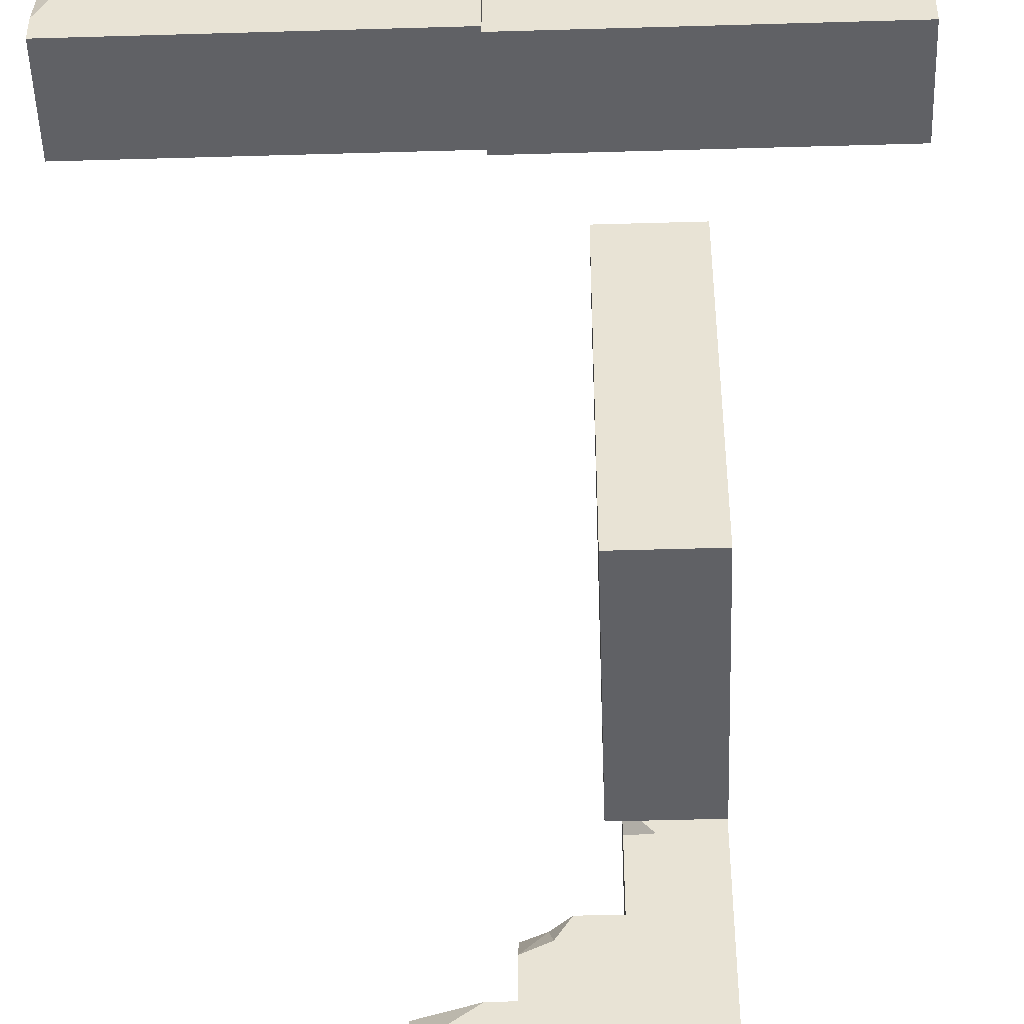
<metadata>
{"format":"obj","ext":"obj","renderer":"f3d","projection":"perspective","resolution":1024,"background":"white","views":[{"elev":-47.6,"azim":1.9,"up":"+Y"}]}
</metadata>
<code>
g Prebatch Mesh (root) (2018 Tile with Moss UV 1-to-1 (no moss))
v -261.2 -89.01 127.7
v -265 -89.01 132.1
v -265 -89.26 127.7
v -250.7 -85.42 127.7
v -250.7 -79.31 130.2
v -253.2 -79.31 127.7
v -250.7 -128.4 99.01
v -250.7 -122.3 101.5
v -253.2 -122.3 99.01
v -265 -128.6 99.01
v -263.5 -122.1 99.01
v -265 -123.1 101.7
v -250.7 -103.3 124.1
v -251.7 -103.3 118
v -250.7 -105.9 118
v -261.2 -89.01 127.7
v -265 -83.55 127.7
v -265 -89.01 132.1
v -265 -103.3 120.7
v -265 -107.6 118.1
v -261.8 -103.3 117.4
v -265 -107.6 118.1
v -265 -109.9 113.3
v -261.8 -103.3 117.4
v -261.8 -103.3 117.4
v -265 -109.9 113.3
v -259.7 -103.3 113.3
v -250.7 -89.01 129.5
v -250.7 -87.21 127.7
v -253.2 -89.01 127.7
v -250.7 -89.01 129.5
v -253.2 -89.01 127.7
v -250.7 -90.8 127.7
v -265 -117.7 142
v -265 -132 142
v -265 -132 127.7
v -265 -117.7 127.7
v -265 -103.3 142
v -265 -117.7 113.3
v -265 -132 113.3
v -265 -103.3 120.7
v -265 -107.6 118.1
v -265 -109.9 113.3
v -265 -103.3 127.7
v -265 -89.01 132.1
v -265 -89.01 142
v -265 -89.26 127.7
v -265 -132 142
v -250.7 -132 142
v -250.7 -132 127.7
v -265 -132 127.7
v -265 -132 113.3
v -250.7 -132 113.3
v -265 -117.7 142
v -250.7 -132 142
v -265 -132 142
v -250.7 -117.7 142
v -250.7 -103.3 142
v -265 -103.3 142
v -250.7 -89.01 142
v -265 -89.01 142
v -265 -89.26 127.7
v -265 -103.3 127.7
v -250.7 -103.3 127.7
v -250.7 -90.8 127.7
v -253.2 -89.01 127.7
v -261.2 -89.01 127.7
v -250.7 -132 113.3
v -250.7 -132 99.01
v -265 -132 99.01
v -265 -132 113.3
v -250.7 -117.7 106.2
v -257.8 -117.7 99.01
v -253.2 -122.3 99.01
v -250.7 -122.3 101.5
v -265 -74.67 132.5
v -265 -74.67 142
v -265 -89.01 142
v -265 -89.01 132.1
v -265 -78.26 127.7
v -265 -83.55 127.7
v -262.7 -74.67 129.5
v -265 -74.67 132.5
v -265 -78.26 127.7
v -263.2 -76.47 127.7
v -265 -83.55 127.7
v -261.2 -89.01 127.7
v -253.2 -89.01 127.7
v -250.7 -87.21 127.7
v -250.7 -85.42 127.7
v -253.2 -79.31 127.7
v -265 -78.26 127.7
v -256 -76.47 127.7
v -263.2 -76.47 127.7
v -265 -89.01 142
v -265 -74.67 142
v -250.7 -74.67 142
v -250.7 -89.01 142
v -250.7 -132 99.01
v -250.7 -132 113.3
v -250.7 -117.7 113.3
v -250.7 -117.7 106.2
v -250.7 -122.3 101.5
v -250.7 -128.4 99.01
v -257.8 -117.7 99.01
v -250.7 -117.7 106.2
v -250.7 -117.7 113.3
v -265 -117.7 113.3
v -261.4 -117.7 99.01
v -265 -117.7 109
v -250.7 -105.9 118
v -250.7 -110.5 113.3
v -250.7 -117.7 113.3
v -250.7 -103.3 124.1
v -250.7 -103.3 127.7
v -250.7 -117.7 127.7
v -250.7 -132 113.3
v -250.7 -132 127.7
v -250.7 -132 142
v -250.7 -117.7 142
v -250.7 -103.3 142
v -250.7 -89.01 142
v -250.7 -89.01 129.5
v -250.7 -90.8 127.7
v -250.7 -79.31 130.2
v -250.7 -74.67 134.8
v -256 -74.67 129.5
v -253.2 -79.31 127.7
v -256 -76.47 127.7
v -265 -117.7 109
v -265 -117.7 113.3
v -265 -132 113.3
v -265 -132 99.01
v -265 -123.1 101.7
v -265 -128.6 99.01
v -263.5 -122.1 99.01
v -261.4 -117.7 99.01
v -265 -117.7 109
v -265 -123.1 101.7
v -265 -128.6 99.01
v -265 -132 99.01
v -250.7 -132 99.01
v -250.7 -128.4 99.01
v -263.5 -122.1 99.01
v -253.2 -122.3 99.01
v -257.8 -117.7 99.01
v -261.4 -117.7 99.01
v -251.7 -103.3 118
v -250.7 -103.3 124.1
v -250.7 -103.3 127.7
v -265 -103.3 127.7
v -256.3 -103.3 113.3
v -259.7 -103.3 113.3
v -261.8 -103.3 117.4
v -265 -103.3 120.7
v -265 -109.9 113.3
v -265 -117.7 113.3
v -250.7 -117.7 113.3
v -250.7 -110.5 113.3
v -256.3 -103.3 113.3
v -259.7 -103.3 113.3
v -251.7 -103.3 118
v -256.3 -103.3 113.3
v -250.7 -110.5 113.3
v -250.7 -105.9 118
v -256 -76.47 127.7
v -256 -74.67 129.5
v -262.7 -74.67 129.5
v -263.2 -76.47 127.7
v -256 -74.67 129.5
v -250.7 -74.67 134.8
v -250.7 -74.67 142
v -265 -74.67 142
v -262.7 -74.67 129.5
v -265 -74.67 132.5
v -250.7 -89.01 129.5
v -250.7 -89.01 142
v -250.7 -74.67 142
v -250.7 -74.67 134.8
v -250.7 -79.31 130.2
v -250.7 -85.42 127.7
v -250.7 -87.21 127.7
v -262.3 -88.01 44.16
v -257.9 -88.01 48
v -262.3 -88.26 48
v -262.3 -84.42 33.67
v -259.8 -78.31 33.67
v -262.3 -78.31 36.2
v -291 -127.4 33.67
v -288.5 -121.3 33.67
v -291 -121.3 36.2
v -291 -127.6 48
v -291 -121.1 46.54
v -288.3 -122.1 48
v -265.9 -102.3 33.67
v -272 -102.3 34.7
v -272 -104.9 33.67
v -262.3 -88.01 44.16
v -262.3 -82.55 48
v -257.9 -88.01 48
v -269.3 -102.3 48
v -271.9 -106.6 48
v -272.6 -102.3 44.85
v -271.9 -106.6 48
v -276.7 -108.9 48
v -272.6 -102.3 44.85
v -272.6 -102.3 44.85
v -276.7 -108.9 48
v -276.7 -102.3 42.74
v -260.5 -88.01 33.67
v -262.3 -86.21 33.67
v -262.3 -88.01 36.21
v -260.5 -88.01 33.67
v -262.3 -88.01 36.21
v -262.3 -89.8 33.67
v -248 -116.7 48
v -248 -131 48
v -262.3 -131 48
v -262.3 -116.7 48
v -248 -102.3 48
v -276.7 -116.7 48
v -276.7 -131 48
v -269.3 -102.3 48
v -271.9 -106.6 48
v -276.7 -108.9 48
v -262.3 -102.3 48
v -257.9 -88.01 48
v -248 -88.01 48
v -262.3 -88.26 48
v -248 -131 48
v -248 -131 33.67
v -262.3 -131 33.67
v -262.3 -131 48
v -276.7 -131 48
v -276.7 -131 33.67
v -248 -116.7 48
v -248 -131 33.67
v -248 -131 48
v -248 -116.7 33.67
v -248 -102.3 33.67
v -248 -102.3 48
v -248 -88.01 33.67
v -248 -88.01 48
v -262.3 -88.26 48
v -262.3 -102.3 48
v -262.3 -102.3 33.67
v -262.3 -89.8 33.67
v -262.3 -88.01 36.21
v -262.3 -88.01 44.16
v -276.7 -131 33.67
v -291 -131 33.67
v -291 -131 48
v -276.7 -131 48
v -283.8 -116.7 33.67
v -291 -116.7 40.83
v -291 -121.3 36.2
v -288.5 -121.3 33.67
v -257.5 -73.67 48
v -248 -73.67 48
v -248 -88.01 48
v -257.9 -88.01 48
v -262.3 -77.26 48
v -262.3 -82.55 48
v -260.5 -73.67 45.73
v -257.5 -73.67 48
v -262.3 -77.26 48
v -262.3 -75.47 46.21
v -262.3 -82.55 48
v -262.3 -88.01 44.16
v -262.3 -88.01 36.21
v -262.3 -86.21 33.67
v -262.3 -84.42 33.67
v -262.3 -78.31 36.2
v -262.3 -77.26 48
v -262.3 -75.47 39.04
v -262.3 -75.47 46.21
v -248 -88.01 48
v -248 -73.67 48
v -248 -73.67 33.67
v -248 -88.01 33.67
v -291 -131 33.67
v -276.7 -131 33.67
v -276.7 -116.7 33.67
v -283.8 -116.7 33.67
v -288.5 -121.3 33.67
v -291 -127.4 33.67
v -291 -116.7 40.83
v -283.8 -116.7 33.67
v -276.7 -116.7 33.67
v -276.7 -116.7 48
v -291 -116.7 44.42
v -281 -116.7 48
v -272 -104.9 33.67
v -276.7 -109.5 33.67
v -276.7 -116.7 33.67
v -265.9 -102.3 33.67
v -262.3 -102.3 33.67
v -262.3 -116.7 33.67
v -276.7 -131 33.67
v -262.3 -131 33.67
v -248 -131 33.67
v -248 -116.7 33.67
v -248 -102.3 33.67
v -248 -88.01 33.67
v -260.5 -88.01 33.67
v -262.3 -89.8 33.67
v -259.8 -78.31 33.67
v -255.2 -73.67 33.67
v -260.5 -73.67 39.04
v -262.3 -78.31 36.2
v -262.3 -75.47 39.04
v -281 -116.7 48
v -276.7 -116.7 48
v -276.7 -131 48
v -291 -131 48
v -288.3 -122.1 48
v -291 -127.6 48
v -291 -121.1 46.54
v -291 -116.7 44.42
v -281 -116.7 48
v -288.3 -122.1 48
v -291 -127.6 48
v -291 -131 48
v -291 -131 33.67
v -291 -127.4 33.67
v -291 -121.1 46.54
v -291 -121.3 36.2
v -291 -116.7 40.83
v -291 -116.7 44.42
v -272 -102.3 34.7
v -265.9 -102.3 33.67
v -262.3 -102.3 33.67
v -262.3 -102.3 48
v -276.7 -102.3 39.33
v -276.7 -102.3 42.74
v -272.6 -102.3 44.85
v -269.3 -102.3 48
v -276.7 -108.9 48
v -276.7 -116.7 48
v -276.7 -116.7 33.67
v -276.7 -109.5 33.67
v -276.7 -102.3 39.33
v -276.7 -102.3 42.74
v -272 -102.3 34.7
v -276.7 -102.3 39.33
v -276.7 -109.5 33.67
v -272 -104.9 33.67
v -262.3 -75.47 39.04
v -260.5 -73.67 39.04
v -260.5 -73.67 45.73
v -262.3 -75.47 46.21
v -260.5 -73.67 39.04
v -255.2 -73.67 33.67
v -248 -73.67 33.67
v -248 -73.67 48
v -260.5 -73.67 45.73
v -257.5 -73.67 48
v -260.5 -88.01 33.67
v -248 -88.01 33.67
v -248 -73.67 33.67
v -255.2 -73.67 33.67
v -259.8 -78.31 33.67
v -262.3 -84.42 33.67
v -262.3 -86.21 33.67
v -260.7 -88.01 197.8
v -265.1 -88.01 194
v -260.7 -88.26 194
v -260.7 -84.42 208.3
v -263.2 -78.31 208.3
v -260.7 -78.31 205.8
v -232 -127.4 208.3
v -234.5 -121.3 208.3
v -232 -121.3 205.8
v -232 -127.6 194
v -232 -121.1 195.5
v -234.7 -122.1 194
v -257.1 -102.3 208.3
v -251 -102.3 207.3
v -251 -104.9 208.3
v -260.7 -88.01 197.8
v -260.7 -82.55 194
v -265.1 -88.01 194
v -253.7 -102.3 194
v -251.1 -106.6 194
v -250.4 -102.3 197.2
v -251.1 -106.6 194
v -246.3 -108.9 194
v -250.4 -102.3 197.2
v -250.4 -102.3 197.2
v -246.3 -108.9 194
v -246.3 -102.3 199.3
v -262.5 -88.01 208.3
v -260.7 -86.21 208.3
v -260.7 -88.01 205.8
v -262.5 -88.01 208.3
v -260.7 -88.01 205.8
v -260.7 -89.8 208.3
v -275 -116.7 194
v -275 -131 194
v -260.7 -131 194
v -260.7 -116.7 194
v -275 -102.3 194
v -246.3 -116.7 194
v -246.3 -131 194
v -253.7 -102.3 194
v -251.1 -106.6 194
v -246.3 -108.9 194
v -260.7 -102.3 194
v -265.1 -88.01 194
v -275 -88.01 194
v -260.7 -88.26 194
v -275 -131 194
v -275 -131 208.3
v -260.7 -131 208.3
v -260.7 -131 194
v -246.3 -131 194
v -246.3 -131 208.3
v -275 -116.7 194
v -275 -131 208.3
v -275 -131 194
v -275 -116.7 208.3
v -275 -102.3 208.3
v -275 -102.3 194
v -275 -88.01 208.3
v -275 -88.01 194
v -260.7 -88.26 194
v -260.7 -102.3 194
v -260.7 -102.3 208.3
v -260.7 -89.8 208.3
v -260.7 -88.01 205.8
v -260.7 -88.01 197.8
v -246.3 -131 208.3
v -232 -131 208.3
v -232 -131 194
v -246.3 -131 194
v -239.2 -116.7 208.3
v -232 -116.7 201.2
v -232 -121.3 205.8
v -234.5 -121.3 208.3
v -265.5 -73.67 194
v -275 -73.67 194
v -275 -88.01 194
v -265.1 -88.01 194
v -260.7 -77.26 194
v -260.7 -82.55 194
v -262.5 -73.67 196.3
v -265.5 -73.67 194
v -260.7 -77.26 194
v -260.7 -75.47 195.8
v -260.7 -82.55 194
v -260.7 -88.01 197.8
v -260.7 -88.01 205.8
v -260.7 -86.21 208.3
v -260.7 -84.42 208.3
v -260.7 -78.31 205.8
v -260.7 -77.26 194
v -260.7 -75.47 203
v -260.7 -75.47 195.8
v -275 -88.01 194
v -275 -73.67 194
v -275 -73.67 208.3
v -275 -88.01 208.3
v -232 -131 208.3
v -246.3 -131 208.3
v -246.3 -116.7 208.3
v -239.2 -116.7 208.3
v -234.5 -121.3 208.3
v -232 -127.4 208.3
v -232 -116.7 201.2
v -239.2 -116.7 208.3
v -246.3 -116.7 208.3
v -246.3 -116.7 194
v -232 -116.7 197.6
v -242 -116.7 194
v -251 -104.9 208.3
v -246.3 -109.5 208.3
v -246.3 -116.7 208.3
v -257.1 -102.3 208.3
v -260.7 -102.3 208.3
v -260.7 -116.7 208.3
v -246.3 -131 208.3
v -260.7 -131 208.3
v -275 -131 208.3
v -275 -116.7 208.3
v -275 -102.3 208.3
v -275 -88.01 208.3
v -262.5 -88.01 208.3
v -260.7 -89.8 208.3
v -263.2 -78.31 208.3
v -267.8 -73.67 208.3
v -262.5 -73.67 203
v -260.7 -78.31 205.8
v -260.7 -75.47 203
v -242 -116.7 194
v -246.3 -116.7 194
v -246.3 -131 194
v -232 -131 194
v -234.7 -122.1 194
v -232 -127.6 194
v -232 -121.1 195.5
v -232 -116.7 197.6
v -242 -116.7 194
v -234.7 -122.1 194
v -232 -127.6 194
v -232 -131 194
v -232 -131 208.3
v -232 -127.4 208.3
v -232 -121.1 195.5
v -232 -121.3 205.8
v -232 -116.7 201.2
v -232 -116.7 197.6
v -251 -102.3 207.3
v -257.1 -102.3 208.3
v -260.7 -102.3 208.3
v -260.7 -102.3 194
v -246.3 -102.3 202.7
v -246.3 -102.3 199.3
v -250.4 -102.3 197.2
v -253.7 -102.3 194
v -246.3 -108.9 194
v -246.3 -116.7 194
v -246.3 -116.7 208.3
v -246.3 -109.5 208.3
v -246.3 -102.3 202.7
v -246.3 -102.3 199.3
v -251 -102.3 207.3
v -246.3 -102.3 202.7
v -246.3 -109.5 208.3
v -251 -104.9 208.3
v -260.7 -75.47 203
v -262.5 -73.67 203
v -262.5 -73.67 196.3
v -260.7 -75.47 195.8
v -262.5 -73.67 203
v -267.8 -73.67 208.3
v -275 -73.67 208.3
v -275 -73.67 194
v -262.5 -73.67 196.3
v -265.5 -73.67 194
v -262.5 -88.01 208.3
v -275 -88.01 208.3
v -275 -73.67 208.3
v -267.8 -73.67 208.3
v -263.2 -78.31 208.3
v -260.7 -84.42 208.3
v -260.7 -86.21 208.3
v -289.3 -88.01 205.2
v -284.9 -88.01 209
v -289.3 -88.26 209
v -289.3 -84.42 194.7
v -286.8 -78.31 194.7
v -289.3 -78.31 197.2
v -318 -127.4 194.7
v -315.5 -121.3 194.7
v -318 -121.3 197.2
v -318 -127.6 209
v -318 -121.1 207.5
v -315.3 -122.1 209
v -292.9 -102.3 194.7
v -299 -102.3 195.7
v -299 -104.9 194.7
v -289.3 -88.01 205.2
v -289.3 -82.55 209
v -284.9 -88.01 209
v -296.3 -102.3 209
v -298.9 -106.6 209
v -299.6 -102.3 205.8
v -298.9 -106.6 209
v -303.7 -108.9 209
v -299.6 -102.3 205.8
v -299.6 -102.3 205.8
v -303.7 -108.9 209
v -303.7 -102.3 203.7
v -287.5 -88.01 194.7
v -289.3 -86.21 194.7
v -289.3 -88.01 197.2
v -287.5 -88.01 194.7
v -289.3 -88.01 197.2
v -289.3 -89.8 194.7
v -275 -116.7 209
v -275 -131 209
v -289.3 -131 209
v -289.3 -116.7 209
v -275 -102.3 209
v -303.7 -116.7 209
v -303.7 -131 209
v -296.3 -102.3 209
v -298.9 -106.6 209
v -303.7 -108.9 209
v -289.3 -102.3 209
v -284.9 -88.01 209
v -275 -88.01 209
v -289.3 -88.26 209
v -275 -131 209
v -275 -131 194.7
v -289.3 -131 194.7
v -289.3 -131 209
v -303.7 -131 209
v -303.7 -131 194.7
v -275 -116.7 209
v -275 -131 194.7
v -275 -131 209
v -275 -116.7 194.7
v -275 -102.3 194.7
v -275 -102.3 209
v -275 -88.01 194.7
v -275 -88.01 209
v -289.3 -88.26 209
v -289.3 -102.3 209
v -289.3 -102.3 194.7
v -289.3 -89.8 194.7
v -289.3 -88.01 197.2
v -289.3 -88.01 205.2
v -303.7 -131 194.7
v -318 -131 194.7
v -318 -131 209
v -303.7 -131 209
v -310.8 -116.7 194.7
v -318 -116.7 201.8
v -318 -121.3 197.2
v -315.5 -121.3 194.7
v -284.5 -73.67 209
v -275 -73.67 209
v -275 -88.01 209
v -284.9 -88.01 209
v -289.3 -77.26 209
v -289.3 -82.55 209
v -287.5 -73.67 206.7
v -284.5 -73.67 209
v -289.3 -77.26 209
v -289.3 -75.47 207.2
v -289.3 -82.55 209
v -289.3 -88.01 205.2
v -289.3 -88.01 197.2
v -289.3 -86.21 194.7
v -289.3 -84.42 194.7
v -289.3 -78.31 197.2
v -289.3 -77.26 209
v -289.3 -75.47 200
v -289.3 -75.47 207.2
v -275 -88.01 209
v -275 -73.67 209
v -275 -73.67 194.7
v -275 -88.01 194.7
v -318 -131 194.7
v -303.7 -131 194.7
v -303.7 -116.7 194.7
v -310.8 -116.7 194.7
v -315.5 -121.3 194.7
v -318 -127.4 194.7
v -318 -116.7 201.8
v -310.8 -116.7 194.7
v -303.7 -116.7 194.7
v -303.7 -116.7 209
v -318 -116.7 205.4
v -308 -116.7 209
v -299 -104.9 194.7
v -303.7 -109.5 194.7
v -303.7 -116.7 194.7
v -292.9 -102.3 194.7
v -289.3 -102.3 194.7
v -289.3 -116.7 194.7
v -303.7 -131 194.7
v -289.3 -131 194.7
v -275 -131 194.7
v -275 -116.7 194.7
v -275 -102.3 194.7
v -275 -88.01 194.7
v -287.5 -88.01 194.7
v -289.3 -89.8 194.7
v -286.8 -78.31 194.7
v -282.2 -73.67 194.7
v -287.5 -73.67 200
v -289.3 -78.31 197.2
v -289.3 -75.47 200
v -308 -116.7 209
v -303.7 -116.7 209
v -303.7 -131 209
v -318 -131 209
v -315.3 -122.1 209
v -318 -127.6 209
v -318 -121.1 207.5
v -318 -116.7 205.4
v -308 -116.7 209
v -315.3 -122.1 209
v -318 -127.6 209
v -318 -131 209
v -318 -131 194.7
v -318 -127.4 194.7
v -318 -121.1 207.5
v -318 -121.3 197.2
v -318 -116.7 201.8
v -318 -116.7 205.4
v -299 -102.3 195.7
v -292.9 -102.3 194.7
v -289.3 -102.3 194.7
v -289.3 -102.3 209
v -303.7 -102.3 200.3
v -303.7 -102.3 203.7
v -299.6 -102.3 205.8
v -296.3 -102.3 209
v -303.7 -108.9 209
v -303.7 -116.7 209
v -303.7 -116.7 194.7
v -303.7 -109.5 194.7
v -303.7 -102.3 200.3
v -303.7 -102.3 203.7
v -299 -102.3 195.7
v -303.7 -102.3 200.3
v -303.7 -109.5 194.7
v -299 -104.9 194.7
v -289.3 -75.47 200
v -287.5 -73.67 200
v -287.5 -73.67 206.7
v -289.3 -75.47 207.2
v -287.5 -73.67 200
v -282.2 -73.67 194.7
v -275 -73.67 194.7
v -275 -73.67 209
v -287.5 -73.67 206.7
v -284.5 -73.67 209
v -287.5 -88.01 194.7
v -275 -88.01 194.7
v -275 -73.67 194.7
v -282.2 -73.67 194.7
v -286.8 -78.31 194.7
v -289.3 -84.42 194.7
v -289.3 -86.21 194.7
g Prebatch Mesh (root) (2018 Tile with Moss UV 1-to-1 (no moss))_0
f 3 2 1
f 6 5 4
f 9 8 7
f 12 11 10
f 15 14 13
f 18 17 16
f 21 20 19
f 24 23 22
f 27 26 25
f 30 29 28
f 33 32 31
f 36 35 34
f 37 36 34
f 34 38 37
f 37 39 36
f 39 40 36
f 41 39 37
f 41 42 39
f 42 43 39
f 37 44 41
f 38 44 37
f 45 44 38
f 38 46 45
f 45 47 44
f 50 49 48
f 51 50 48
f 51 52 50
f 52 53 50
f 56 55 54
f 55 57 54
f 57 58 54
f 58 59 54
f 58 60 59
f 60 61 59
f 64 63 62
f 62 65 64
f 62 66 65
f 62 67 66
f 70 69 68
f 71 70 68
f 74 73 72
f 75 74 72
f 78 77 76
f 76 79 78
f 76 80 79
f 80 81 79
f 84 83 82
f 85 84 82
f 88 87 86
f 86 89 88
f 86 90 89
f 86 91 90
f 86 92 91
f 92 93 91
f 92 94 93
f 97 96 95
f 98 97 95
f 101 100 99
f 99 102 101
f 99 103 102
f 99 104 103
f 107 106 105
f 105 108 107
f 105 109 108
f 109 110 108
f 113 112 111
f 113 111 114
f 113 114 115
f 115 116 113
f 117 113 116
f 118 117 116
f 118 116 119
f 116 120 119
f 116 115 120
f 115 121 120
f 122 121 115
f 115 123 122
f 115 124 123
f 127 126 125
f 125 128 127
f 128 129 127
f 132 131 130
f 130 133 132
f 130 134 133
f 134 135 133
f 138 137 136
f 139 138 136
f 142 141 140
f 140 143 142
f 140 144 143
f 144 145 143
f 144 146 145
f 144 147 146
f 150 149 148
f 148 151 150
f 148 152 151
f 152 153 151
f 153 154 151
f 154 155 151
f 158 157 156
f 156 159 158
f 156 160 159
f 156 161 160
f 164 163 162
f 165 164 162
f 168 167 166
f 169 168 166
f 172 171 170
f 170 173 172
f 170 174 173
f 174 175 173
f 178 177 176
f 176 179 178
f 176 180 179
f 176 181 180
f 176 182 181
f 185 184 183
f 188 187 186
f 191 190 189
f 194 193 192
f 197 196 195
f 200 199 198
f 203 202 201
f 206 205 204
f 209 208 207
f 212 211 210
f 215 214 213
f 218 217 216
f 219 218 216
f 216 220 219
f 219 221 218
f 221 222 218
f 223 221 219
f 223 224 221
f 224 225 221
f 219 226 223
f 220 226 219
f 227 226 220
f 220 228 227
f 227 229 226
f 232 231 230
f 233 232 230
f 233 234 232
f 234 235 232
f 238 237 236
f 237 239 236
f 239 240 236
f 240 241 236
f 240 242 241
f 242 243 241
f 246 245 244
f 244 247 246
f 244 248 247
f 244 249 248
f 252 251 250
f 253 252 250
f 256 255 254
f 257 256 254
f 260 259 258
f 258 261 260
f 258 262 261
f 262 263 261
f 266 265 264
f 267 266 264
f 270 269 268
f 268 271 270
f 268 272 271
f 268 273 272
f 268 274 273
f 274 275 273
f 274 276 275
f 279 278 277
f 280 279 277
f 283 282 281
f 281 284 283
f 281 285 284
f 281 286 285
f 289 288 287
f 287 290 289
f 287 291 290
f 291 292 290
f 295 294 293
f 295 293 296
f 295 296 297
f 297 298 295
f 299 295 298
f 300 299 298
f 300 298 301
f 298 302 301
f 298 297 302
f 297 303 302
f 304 303 297
f 297 305 304
f 297 306 305
f 309 308 307
f 307 310 309
f 310 311 309
f 314 313 312
f 312 315 314
f 312 316 315
f 316 317 315
f 320 319 318
f 321 320 318
f 324 323 322
f 322 325 324
f 322 326 325
f 326 327 325
f 326 328 327
f 326 329 328
f 332 331 330
f 330 333 332
f 330 334 333
f 334 335 333
f 335 336 333
f 336 337 333
f 340 339 338
f 338 341 340
f 338 342 341
f 338 343 342
f 346 345 344
f 347 346 344
f 350 349 348
f 351 350 348
f 354 353 352
f 352 355 354
f 352 356 355
f 356 357 355
f 360 359 358
f 358 361 360
f 358 362 361
f 358 363 362
f 358 364 363
f 367 366 365
f 370 369 368
f 373 372 371
f 376 375 374
f 379 378 377
f 382 381 380
f 385 384 383
f 388 387 386
f 391 390 389
f 394 393 392
f 397 396 395
f 400 399 398
f 401 400 398
f 398 402 401
f 401 403 400
f 403 404 400
f 405 403 401
f 405 406 403
f 406 407 403
f 401 408 405
f 402 408 401
f 409 408 402
f 402 410 409
f 409 411 408
f 414 413 412
f 415 414 412
f 415 416 414
f 416 417 414
f 420 419 418
f 419 421 418
f 421 422 418
f 422 423 418
f 422 424 423
f 424 425 423
f 428 427 426
f 426 429 428
f 426 430 429
f 426 431 430
f 434 433 432
f 435 434 432
f 438 437 436
f 439 438 436
f 442 441 440
f 440 443 442
f 440 444 443
f 444 445 443
f 448 447 446
f 449 448 446
f 452 451 450
f 450 453 452
f 450 454 453
f 450 455 454
f 450 456 455
f 456 457 455
f 456 458 457
f 461 460 459
f 462 461 459
f 465 464 463
f 463 466 465
f 463 467 466
f 463 468 467
f 471 470 469
f 469 472 471
f 469 473 472
f 473 474 472
f 477 476 475
f 477 475 478
f 477 478 479
f 479 480 477
f 481 477 480
f 482 481 480
f 482 480 483
f 480 484 483
f 480 479 484
f 479 485 484
f 486 485 479
f 479 487 486
f 479 488 487
f 491 490 489
f 489 492 491
f 492 493 491
f 496 495 494
f 494 497 496
f 494 498 497
f 498 499 497
f 502 501 500
f 503 502 500
f 506 505 504
f 504 507 506
f 504 508 507
f 508 509 507
f 508 510 509
f 508 511 510
f 514 513 512
f 512 515 514
f 512 516 515
f 516 517 515
f 517 518 515
f 518 519 515
f 522 521 520
f 520 523 522
f 520 524 523
f 520 525 524
f 528 527 526
f 529 528 526
f 532 531 530
f 533 532 530
f 536 535 534
f 534 537 536
f 534 538 537
f 538 539 537
f 542 541 540
f 540 543 542
f 540 544 543
f 540 545 544
f 540 546 545
f 549 548 547
f 552 551 550
f 555 554 553
f 558 557 556
f 561 560 559
f 564 563 562
f 567 566 565
f 570 569 568
f 573 572 571
f 576 575 574
f 579 578 577
f 582 581 580
f 583 582 580
f 580 584 583
f 583 585 582
f 585 586 582
f 587 585 583
f 587 588 585
f 588 589 585
f 583 590 587
f 584 590 583
f 591 590 584
f 584 592 591
f 591 593 590
f 596 595 594
f 597 596 594
f 597 598 596
f 598 599 596
f 602 601 600
f 601 603 600
f 603 604 600
f 604 605 600
f 604 606 605
f 606 607 605
f 610 609 608
f 608 611 610
f 608 612 611
f 608 613 612
f 616 615 614
f 617 616 614
f 620 619 618
f 621 620 618
f 624 623 622
f 622 625 624
f 622 626 625
f 626 627 625
f 630 629 628
f 631 630 628
f 634 633 632
f 632 635 634
f 632 636 635
f 632 637 636
f 632 638 637
f 638 639 637
f 638 640 639
f 643 642 641
f 644 643 641
f 647 646 645
f 645 648 647
f 645 649 648
f 645 650 649
f 653 652 651
f 651 654 653
f 651 655 654
f 655 656 654
f 659 658 657
f 659 657 660
f 659 660 661
f 661 662 659
f 663 659 662
f 664 663 662
f 664 662 665
f 662 666 665
f 662 661 666
f 661 667 666
f 668 667 661
f 661 669 668
f 661 670 669
f 673 672 671
f 671 674 673
f 674 675 673
f 678 677 676
f 676 679 678
f 676 680 679
f 680 681 679
f 684 683 682
f 685 684 682
f 688 687 686
f 686 689 688
f 686 690 689
f 690 691 689
f 690 692 691
f 690 693 692
f 696 695 694
f 694 697 696
f 694 698 697
f 698 699 697
f 699 700 697
f 700 701 697
f 704 703 702
f 702 705 704
f 702 706 705
f 702 707 706
f 710 709 708
f 711 710 708
f 714 713 712
f 715 714 712
f 718 717 716
f 716 719 718
f 716 720 719
f 720 721 719
f 724 723 722
f 722 725 724
f 722 726 725
f 722 727 726
f 722 728 727

</code>
